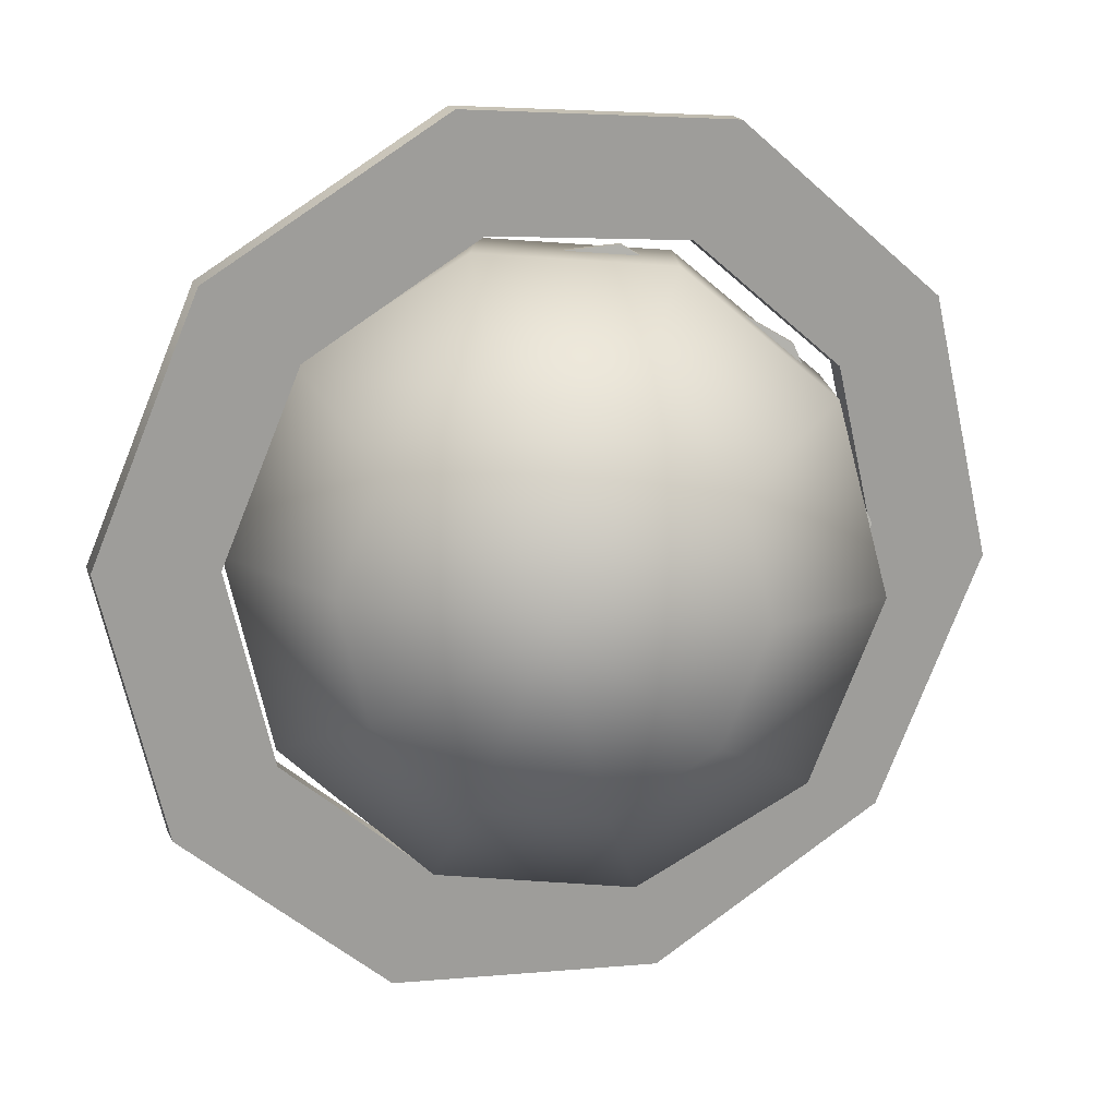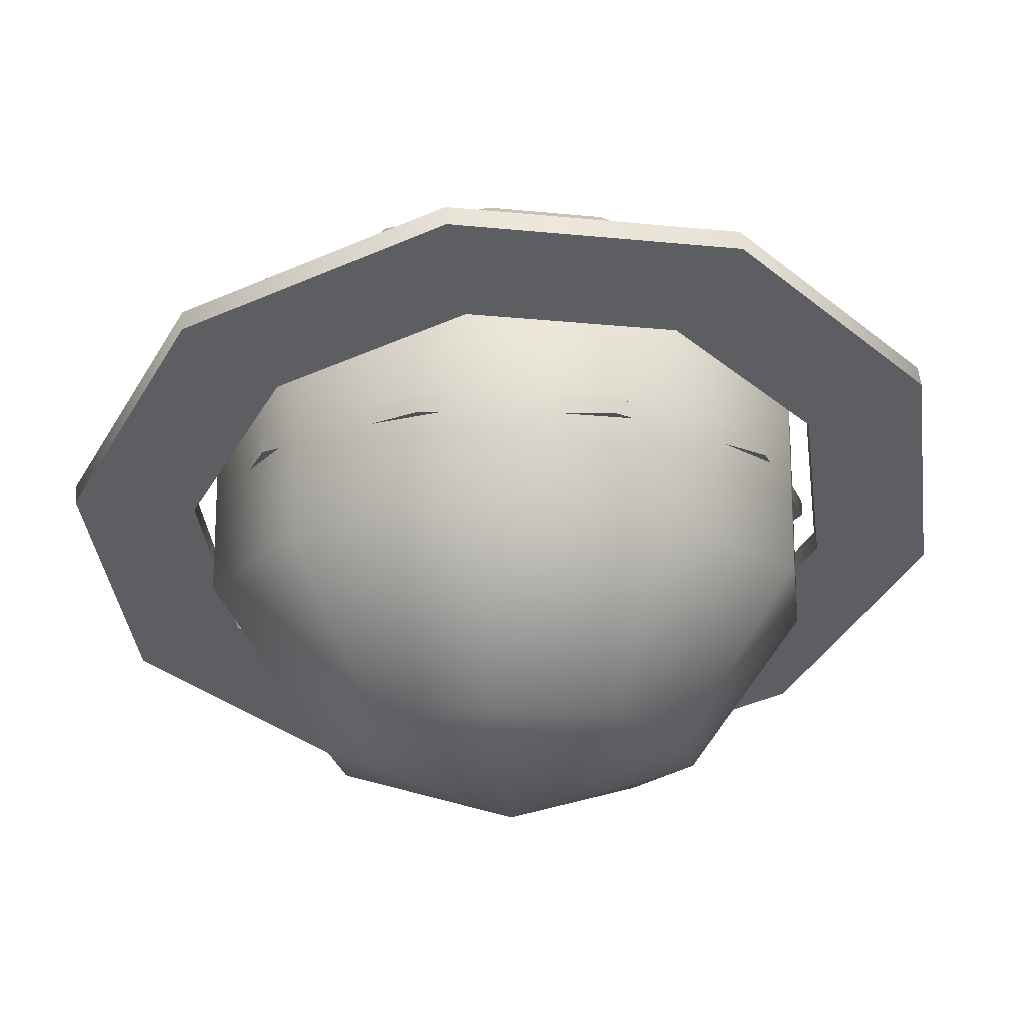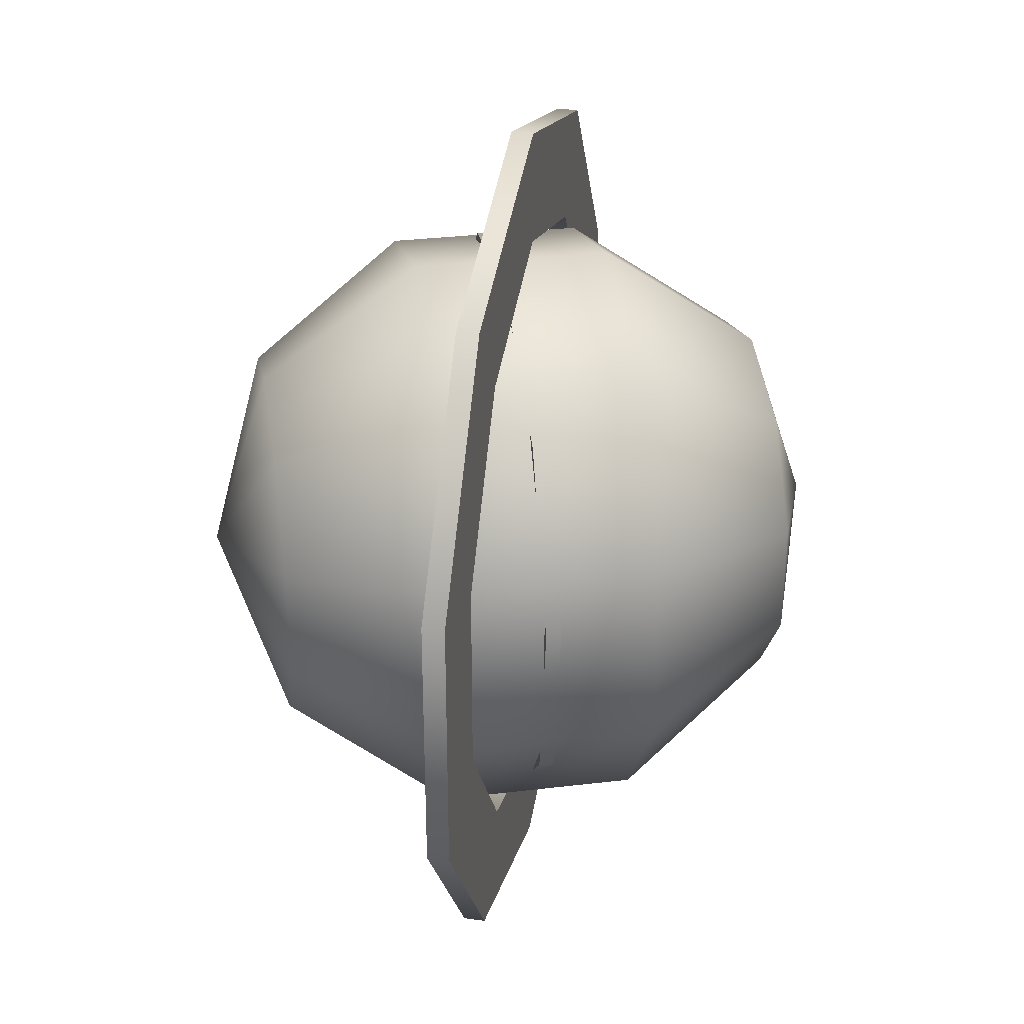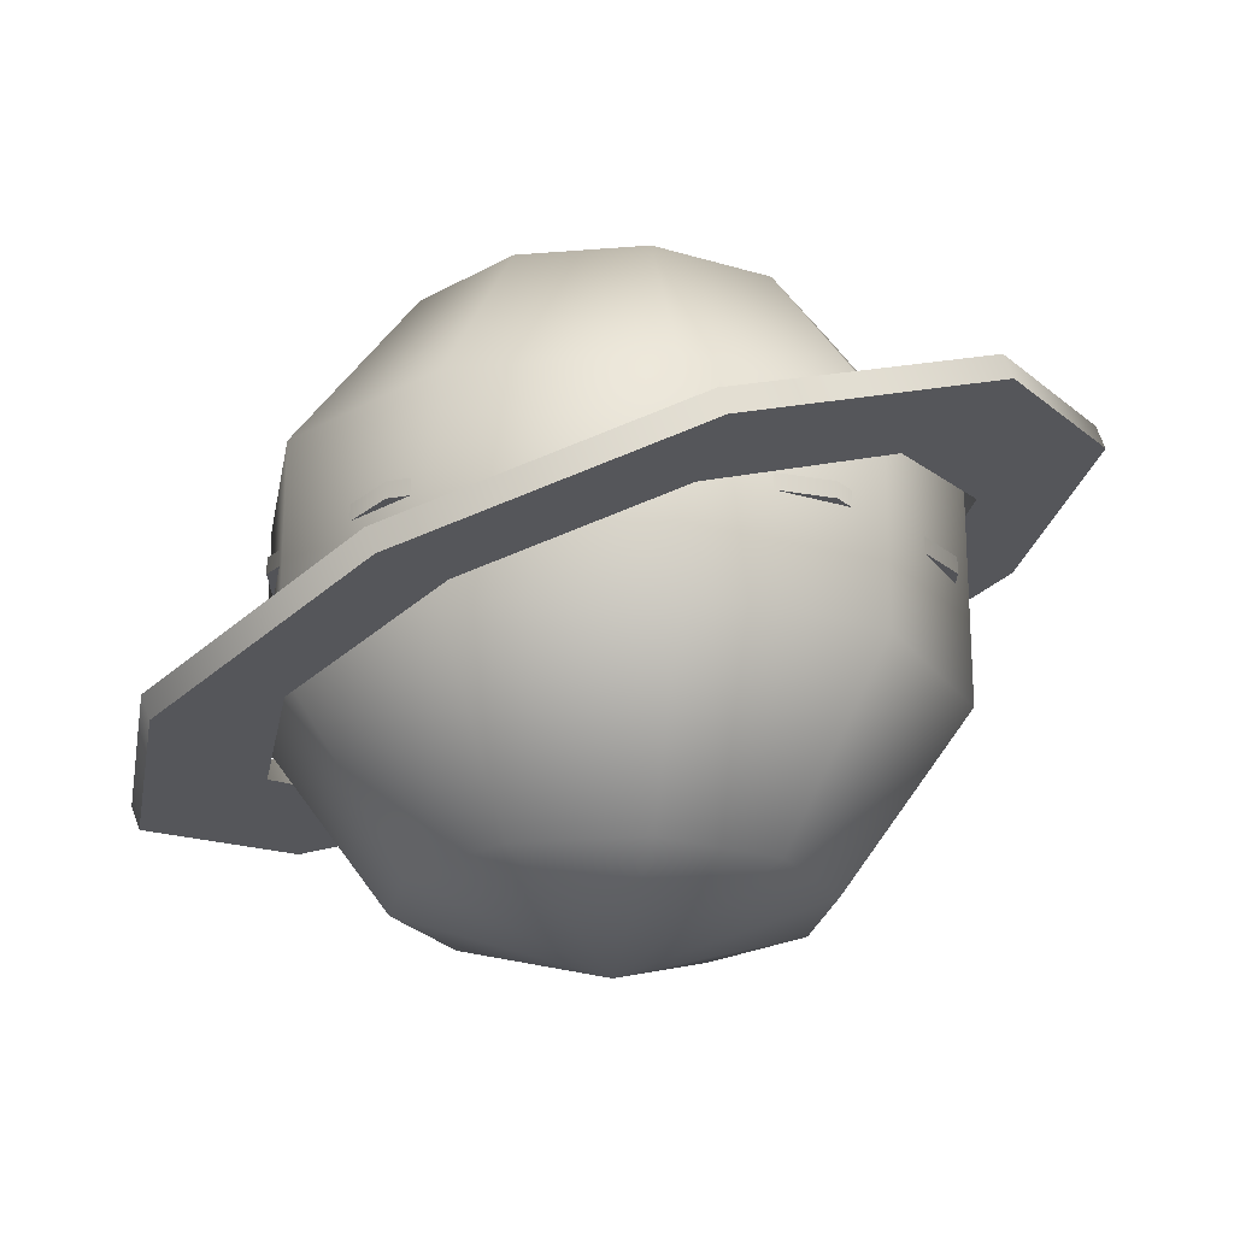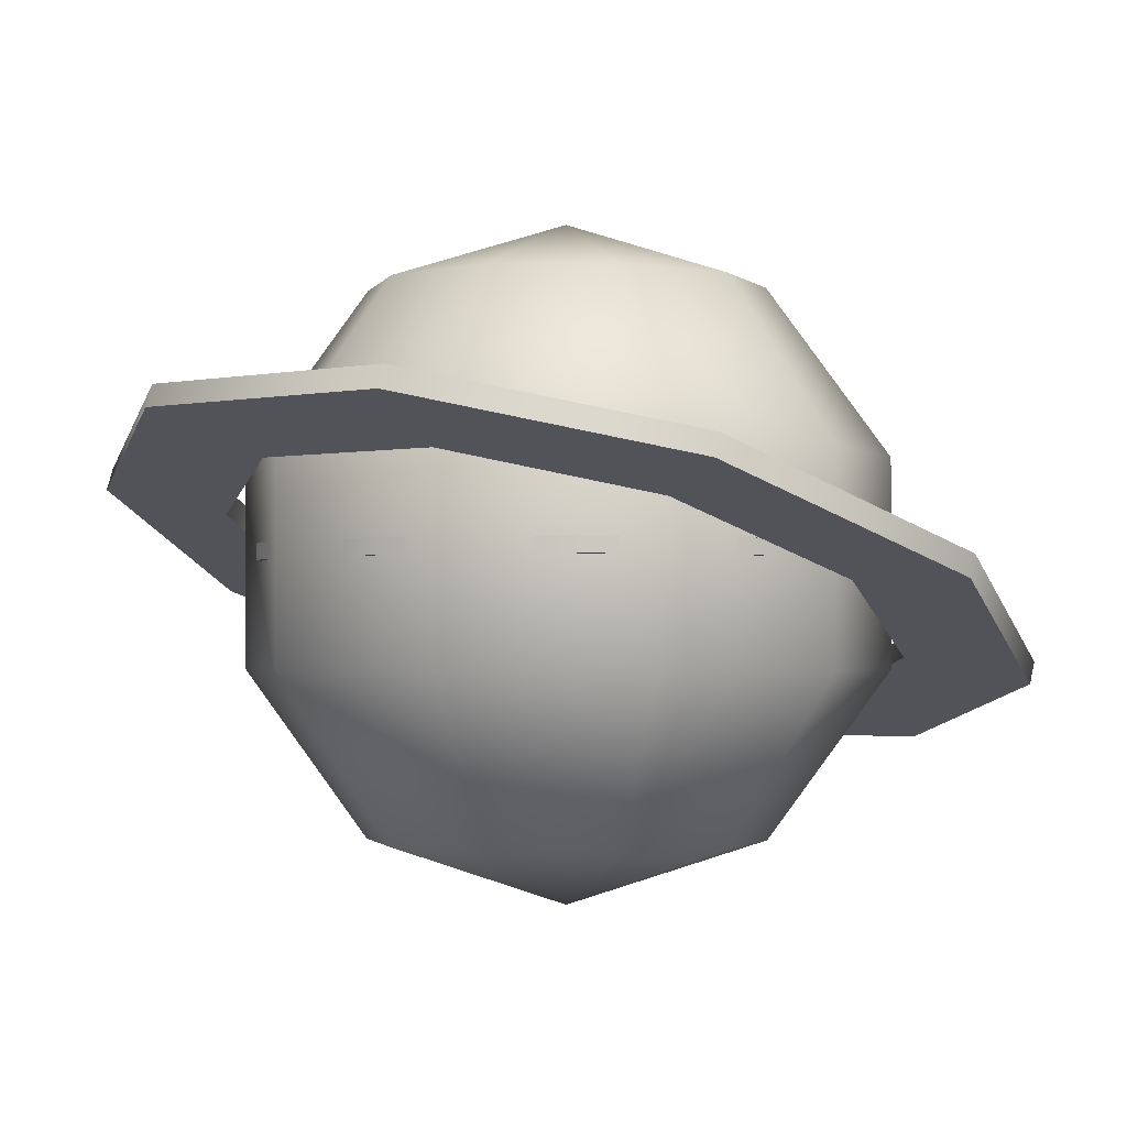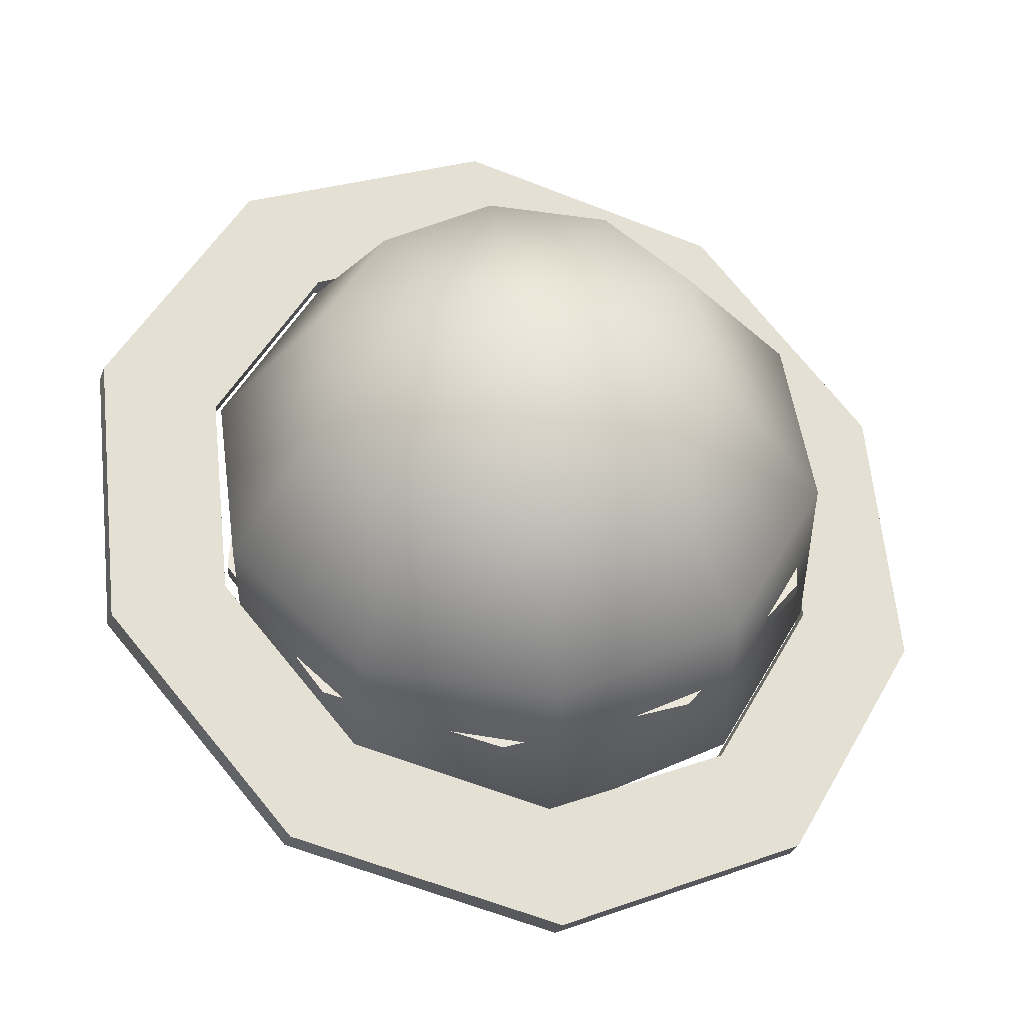
<metadata>
{"format":"obj","ext":"obj","renderer":"f3d","projection":"perspective","resolution":1024,"background":"white","views":[{"elev":-79.4,"azim":158.3,"up":"+Y"},{"elev":-19.0,"azim":-101.0,"up":"+Y"},{"elev":32.7,"azim":-99.4,"up":"+Z"},{"elev":-22.3,"azim":170.1,"up":"+Y"},{"elev":-1.7,"azim":-50.5,"up":"+Y"},{"elev":50.5,"azim":28.3,"up":"+Y"}]}
</metadata>
<code>
v  0 7.342 -0
v  -0 5.94 -4.315
v  -2.537 5.94 -3.491
v  -4.104 5.94 -1.333
v  -4.104 5.94 1.333
v  -2.537 5.94 3.491
v  0 5.94 4.315
v  2.537 5.94 3.491
v  4.104 5.94 1.333
v  4.104 5.94 -1.333
v  2.537 5.94 -3.491
v  -0 2.269 -6.982
v  -4.104 2.269 -5.649
v  -6.641 2.269 -2.158
v  -6.641 2.269 2.158
v  -4.104 2.269 5.649
v  0 2.269 6.982
v  4.104 2.269 5.649
v  6.641 2.269 2.158
v  6.641 2.269 -2.158
v  4.104 2.269 -5.649
v  -0 -2.269 -6.982
v  -4.104 -2.269 -5.649
v  -6.641 -2.269 -2.158
v  -6.641 -2.269 2.158
v  -4.104 -2.269 5.649
v  0 -2.269 6.982
v  4.104 -2.269 5.649
v  6.641 -2.269 2.158
v  6.641 -2.269 -2.158
v  4.104 -2.269 -5.649
v  -0 -5.94 -4.315
v  -2.537 -5.94 -3.491
v  -4.104 -5.94 -1.333
v  -4.104 -5.94 1.333
v  -2.537 -5.94 3.491
v  0 -5.94 4.315
v  2.537 -5.94 3.491
v  4.104 -5.94 1.333
v  4.104 -5.94 -1.333
v  2.537 -5.94 -3.491
v  0 -7.342 -0
o Sphere001
g Sphere001
f 1 2 3
f 1 3 4
f 1 4 5
f 1 5 6
f 1 6 7
f 1 7 8
f 1 8 9
f 1 9 10
f 1 10 11
f 1 11 2
f 2 12 13
f 2 13 3
f 3 13 14
f 3 14 4
f 4 14 15
f 4 15 5
f 5 15 16
f 5 16 6
f 6 16 17
f 6 17 7
f 7 17 18
f 7 18 8
f 8 18 19
f 8 19 9
f 9 19 20
f 9 20 10
f 10 20 21
f 10 21 11
f 11 21 12
f 11 12 2
f 12 22 23
f 12 23 13
f 13 23 24
f 13 24 14
f 14 24 25
f 14 25 15
f 15 25 26
f 15 26 16
f 16 26 27
f 16 27 17
f 17 27 28
f 17 28 18
f 18 28 29
f 18 29 19
f 19 29 30
f 19 30 20
f 20 30 31
f 20 31 21
f 21 31 22
f 21 22 12
f 22 32 33
f 22 33 23
f 23 33 34
f 23 34 24
f 24 34 35
f 24 35 25
f 25 35 36
f 25 36 26
f 26 36 37
f 26 37 27
f 27 37 38
f 27 38 28
f 28 38 39
f 28 39 29
f 29 39 40
f 29 40 30
f 30 40 41
f 30 41 31
f 31 41 32
f 31 32 22
f 42 33 32
f 42 34 33
f 42 35 34
f 42 36 35
f 42 37 36
f 42 38 37
f 42 39 38
f 42 40 39
f 42 41 40
f 42 32 41
v  0 11.42 -0
v  -0 9.236 -6.71
v  -3.944 9.236 -5.428
v  -6.382 9.236 -2.074
v  -6.382 9.236 2.074
v  -3.944 9.236 5.428
v  0 9.236 6.71
v  3.944 9.236 5.428
v  6.382 9.236 2.074
v  6.382 9.236 -2.074
v  3.944 9.236 -5.428
v  -0 3.528 -10.86
v  -6.382 3.528 -8.784
v  -10.33 3.528 -3.355
v  -10.33 3.528 3.355
v  -6.382 3.528 8.784
v  0 3.528 10.86
v  6.382 3.528 8.784
v  10.33 3.528 3.355
v  10.33 3.528 -3.355
v  6.382 3.528 -8.784
v  -0 -3.528 -10.86
v  -6.382 -3.528 -8.784
v  -10.33 -3.528 -3.355
v  -10.33 -3.528 3.355
v  -6.382 -3.528 8.784
v  0 -3.528 10.86
v  6.382 -3.528 8.784
v  10.33 -3.528 3.355
v  10.33 -3.528 -3.355
v  6.382 -3.528 -8.784
v  -0 -9.236 -6.71
v  -3.944 -9.236 -5.428
v  -6.382 -9.236 -2.074
v  -6.382 -9.236 2.074
v  -3.944 -9.236 5.428
v  0 -9.236 6.71
v  3.944 -9.236 5.428
v  6.382 -9.236 2.074
v  6.382 -9.236 -2.074
v  3.944 -9.236 -5.428
v  0 -11.42 -0
o Sphere002
g Sphere002
f 43 44 45
f 43 45 46
f 43 46 47
f 43 47 48
f 43 48 49
f 43 49 50
f 43 50 51
f 43 51 52
f 43 52 53
f 43 53 44
f 44 54 55
f 44 55 45
f 45 55 56
f 45 56 46
f 46 56 57
f 46 57 47
f 47 57 58
f 47 58 48
f 48 58 59
f 48 59 49
f 49 59 60
f 49 60 50
f 50 60 61
f 50 61 51
f 51 61 62
f 51 62 52
f 52 62 63
f 52 63 53
f 53 63 54
f 53 54 44
f 54 64 65
f 54 65 55
f 55 65 66
f 55 66 56
f 56 66 67
f 56 67 57
f 57 67 68
f 57 68 58
f 58 68 69
f 58 69 59
f 59 69 70
f 59 70 60
f 60 70 71
f 60 71 61
f 61 71 72
f 61 72 62
f 62 72 73
f 62 73 63
f 63 73 64
f 63 64 54
f 64 74 75
f 64 75 65
f 65 75 76
f 65 76 66
f 66 76 77
f 66 77 67
f 67 77 78
f 67 78 68
f 68 78 79
f 68 79 69
f 69 79 80
f 69 80 70
f 70 80 81
f 70 81 71
f 71 81 82
f 71 82 72
f 72 82 83
f 72 83 73
f 73 83 74
f 73 74 64
f 84 75 74
f 84 76 75
f 84 77 76
f 84 78 77
f 84 79 78
f 84 80 79
f 84 81 80
f 84 82 81
f 84 83 82
f 84 74 83
v  0 -0 -15.87
v  -9.006 2.547 -12.84
v  -8.729 3.284 -12.84
v  -0.277 -0.7364 -15.87
v  -6.686 1.674 -9.424
v  -0.277 -0.7364 -11.65
v  -6.409 2.411 -9.424
v  0 -0 -11.65
v  -14.4 4.576 -4.903
v  -14.12 5.313 -4.903
v  -10.65 3.164 -3.6
v  -10.37 3.901 -3.6
v  -14.4 4.576 4.903
v  -14.12 5.313 4.903
v  -10.65 3.164 3.6
v  -10.37 3.901 3.6
v  -9.006 2.547 12.84
v  -8.729 3.284 12.84
v  -6.686 1.674 9.424
v  -6.409 2.411 9.424
v  -0.277 -0.7364 15.87
v  0 -0 15.87
v  -0.277 -0.7364 11.65
v  0 -0 11.65
v  8.452 -4.02 12.84
v  8.729 -3.284 12.84
v  6.132 -3.147 9.424
v  6.409 -2.411 9.424
v  13.85 -6.049 4.903
v  14.12 -5.313 4.903
v  10.09 -4.637 3.6
v  10.37 -3.901 3.6
v  13.85 -6.049 -4.903
v  14.12 -5.313 -4.903
v  10.09 -4.637 -3.6
v  10.37 -3.901 -3.6
v  8.452 -4.02 -12.84
v  8.729 -3.284 -12.84
v  6.132 -3.147 -9.424
v  6.409 -2.411 -9.424
o Tube001
g Tube001
f 85 86 87
f 85 88 86
f 88 89 86
f 88 90 89
f 90 91 89
f 90 92 91
f 92 87 91
f 92 85 87
f 87 93 94
f 87 86 93
f 86 95 93
f 86 89 95
f 89 96 95
f 89 91 96
f 91 94 96
f 91 87 94
f 94 97 98
f 94 93 97
f 93 99 97
f 93 95 99
f 95 100 99
f 95 96 100
f 96 98 100
f 96 94 98
f 98 101 102
f 98 97 101
f 97 103 101
f 97 99 103
f 99 104 103
f 99 100 104
f 100 102 104
f 100 98 102
f 102 105 106
f 102 101 105
f 101 107 105
f 101 103 107
f 103 108 107
f 103 104 108
f 104 106 108
f 104 102 106
f 106 109 110
f 106 105 109
f 105 111 109
f 105 107 111
f 107 112 111
f 107 108 112
f 108 110 112
f 108 106 110
f 110 113 114
f 110 109 113
f 109 115 113
f 109 111 115
f 111 116 115
f 111 112 116
f 112 114 116
f 112 110 114
f 114 117 118
f 114 113 117
f 113 119 117
f 113 115 119
f 115 120 119
f 115 116 120
f 116 118 120
f 116 114 118
f 118 121 122
f 118 117 121
f 117 123 121
f 117 119 123
f 119 124 123
f 119 120 124
f 120 122 124
f 120 118 122
f 122 88 85
f 122 121 88
f 121 90 88
f 121 123 90
f 123 92 90
f 123 124 92
f 124 85 92
f 124 122 85
v  -1.868 -0 10.6
v  -7.742 0.5338 7.478
v  -7.742 0 7.478
v  -1.868 0.5338 10.6
v  -5.684 0.5338 5.49
v  -1.372 0.5338 7.783
v  -5.684 0 5.49
v  -1.372 -0 7.783
v  -10.66 0.5338 1.499
v  -10.66 0 1.499
v  -7.826 0.5338 1.101
v  -7.826 0 1.101
v  -9.505 0.5338 -5.053
v  -9.505 0 -5.053
v  -6.978 0.5338 -3.71
v  -6.978 0 -3.71
v  -4.719 0.5338 -9.674
v  -4.719 0 -9.674
v  -3.465 0.5338 -7.103
v  -3.465 0 -7.103
v  1.868 0.5338 -10.6
v  1.868 -0 -10.6
v  1.372 0.5338 -7.783
v  1.372 -0 -7.783
v  7.742 0.5338 -7.478
v  7.742 -0 -7.478
v  5.684 0.5338 -5.49
v  5.684 -0 -5.49
v  10.66 0.5338 -1.499
v  10.66 -0 -1.499
v  7.826 0.5338 -1.101
v  7.826 -0 -1.101
v  9.505 0.5338 5.053
v  9.505 -0 5.053
v  6.978 0.5338 3.71
v  6.978 -0 3.71
v  4.719 0.5338 9.674
v  4.719 -0 9.674
v  3.465 0.5338 7.103
v  3.465 -0 7.103
o Tube002
g Tube002
f 125 126 127
f 125 128 126
f 128 129 126
f 128 130 129
f 130 131 129
f 130 132 131
f 132 127 131
f 132 125 127
f 127 133 134
f 127 126 133
f 126 135 133
f 126 129 135
f 129 136 135
f 129 131 136
f 131 134 136
f 131 127 134
f 134 137 138
f 134 133 137
f 133 139 137
f 133 135 139
f 135 140 139
f 135 136 140
f 136 138 140
f 136 134 138
f 138 141 142
f 138 137 141
f 137 143 141
f 137 139 143
f 139 144 143
f 139 140 144
f 140 142 144
f 140 138 142
f 142 145 146
f 142 141 145
f 141 147 145
f 141 143 147
f 143 148 147
f 143 144 148
f 144 146 148
f 144 142 146
f 146 149 150
f 146 145 149
f 145 151 149
f 145 147 151
f 147 152 151
f 147 148 152
f 148 150 152
f 148 146 150
f 150 153 154
f 150 149 153
f 149 155 153
f 149 151 155
f 151 156 155
f 151 152 156
f 152 154 156
f 152 150 154
f 154 157 158
f 154 153 157
f 153 159 157
f 153 155 159
f 155 160 159
f 155 156 160
f 156 158 160
f 156 154 158
f 158 161 162
f 158 157 161
f 157 163 161
f 157 159 163
f 159 164 163
f 159 160 164
f 160 162 164
f 160 158 162
f 162 128 125
f 162 161 128
f 161 130 128
f 161 163 130
f 163 132 130
f 163 164 132
f 164 125 132
f 164 162 125

</code>
